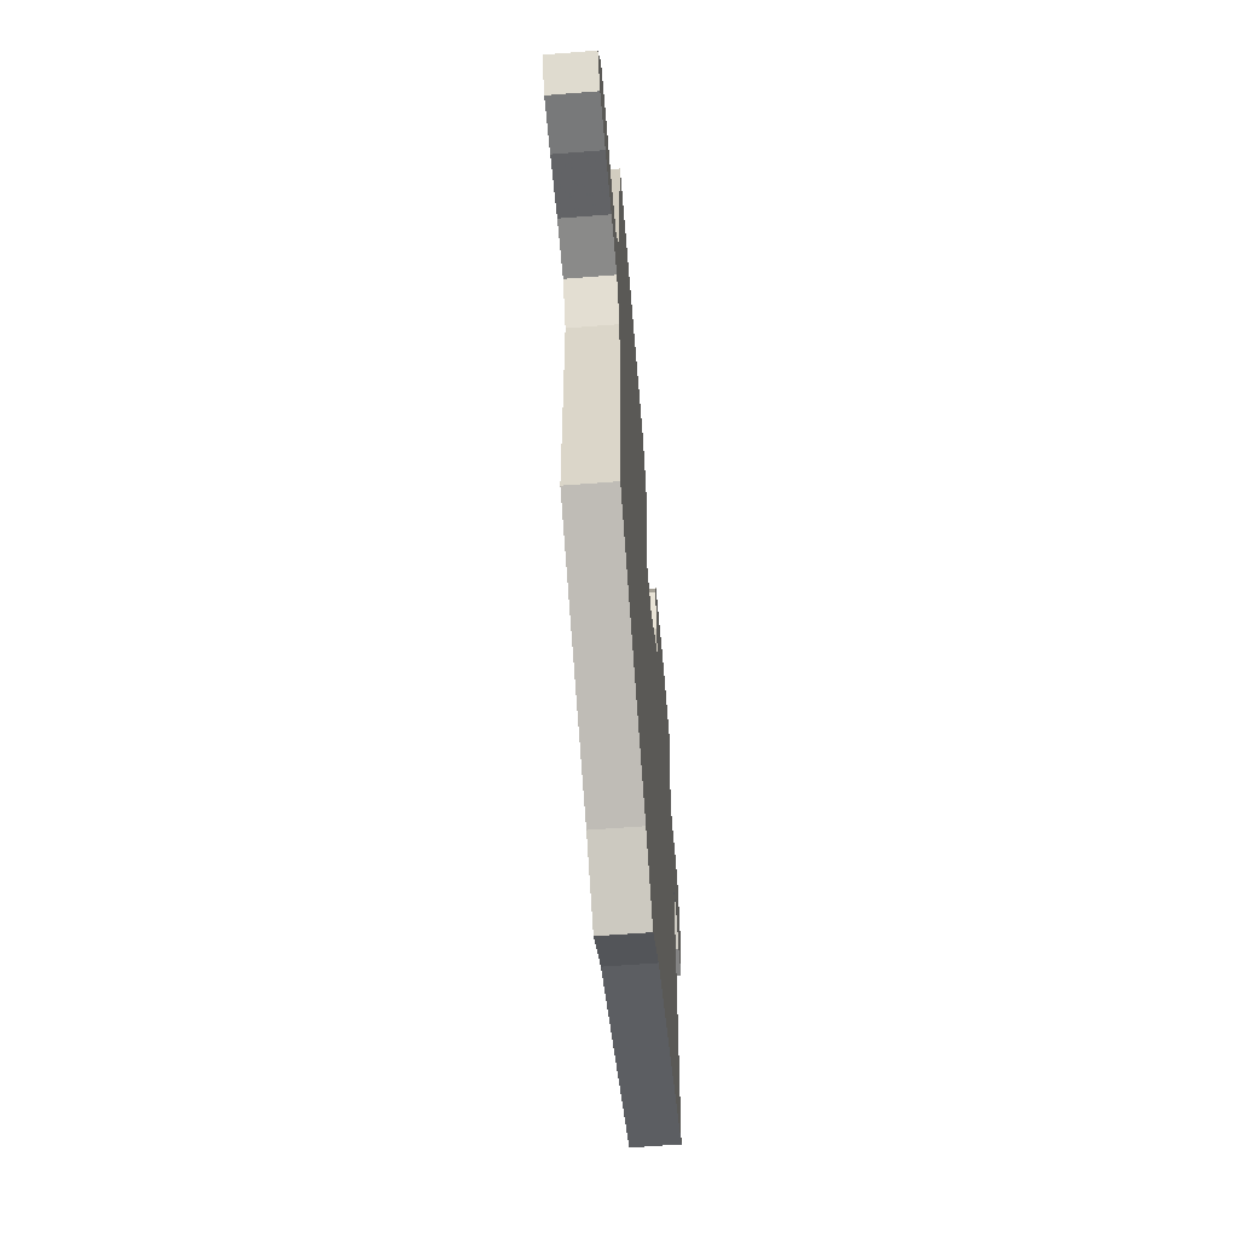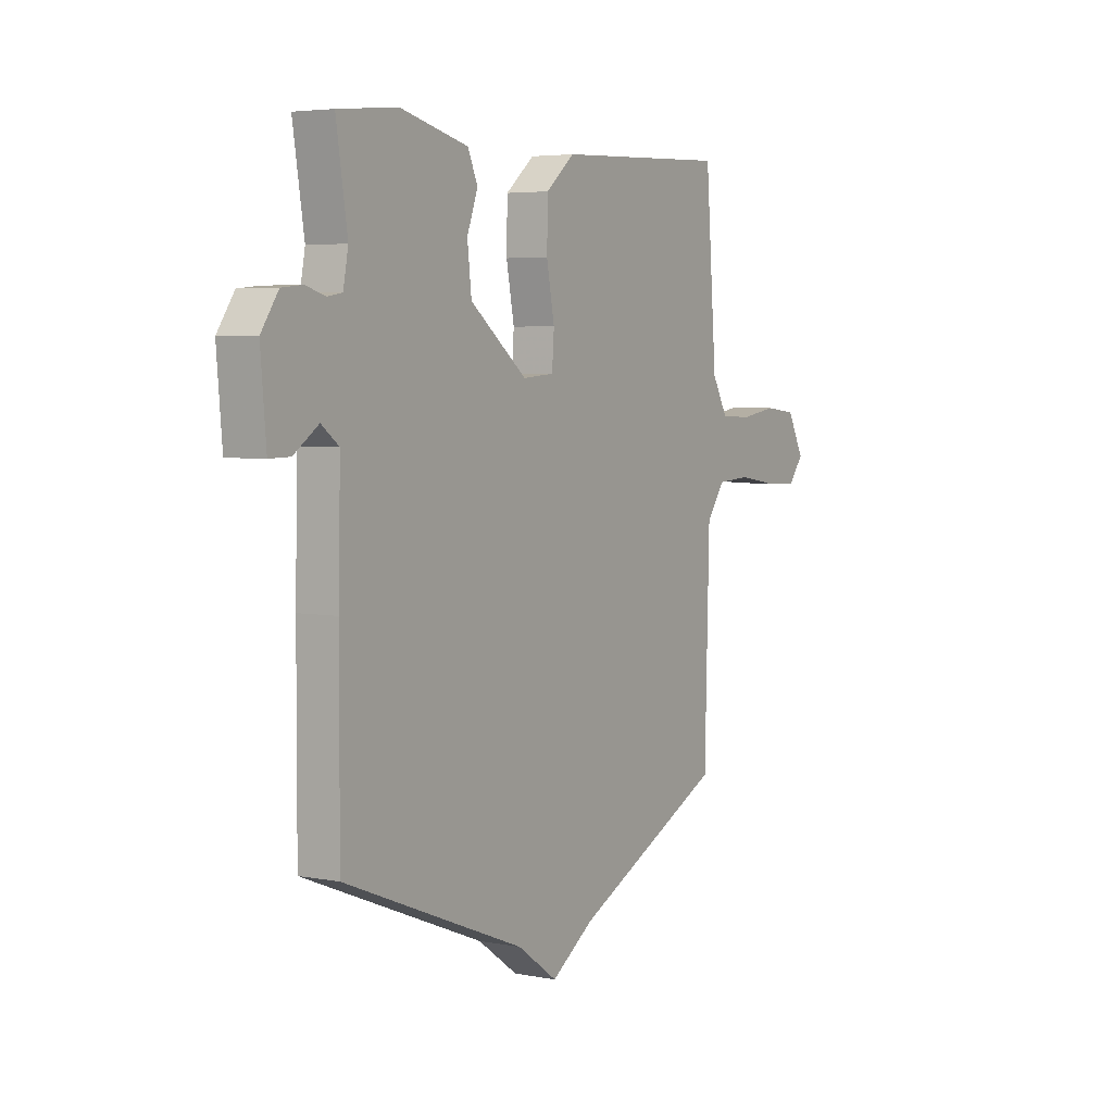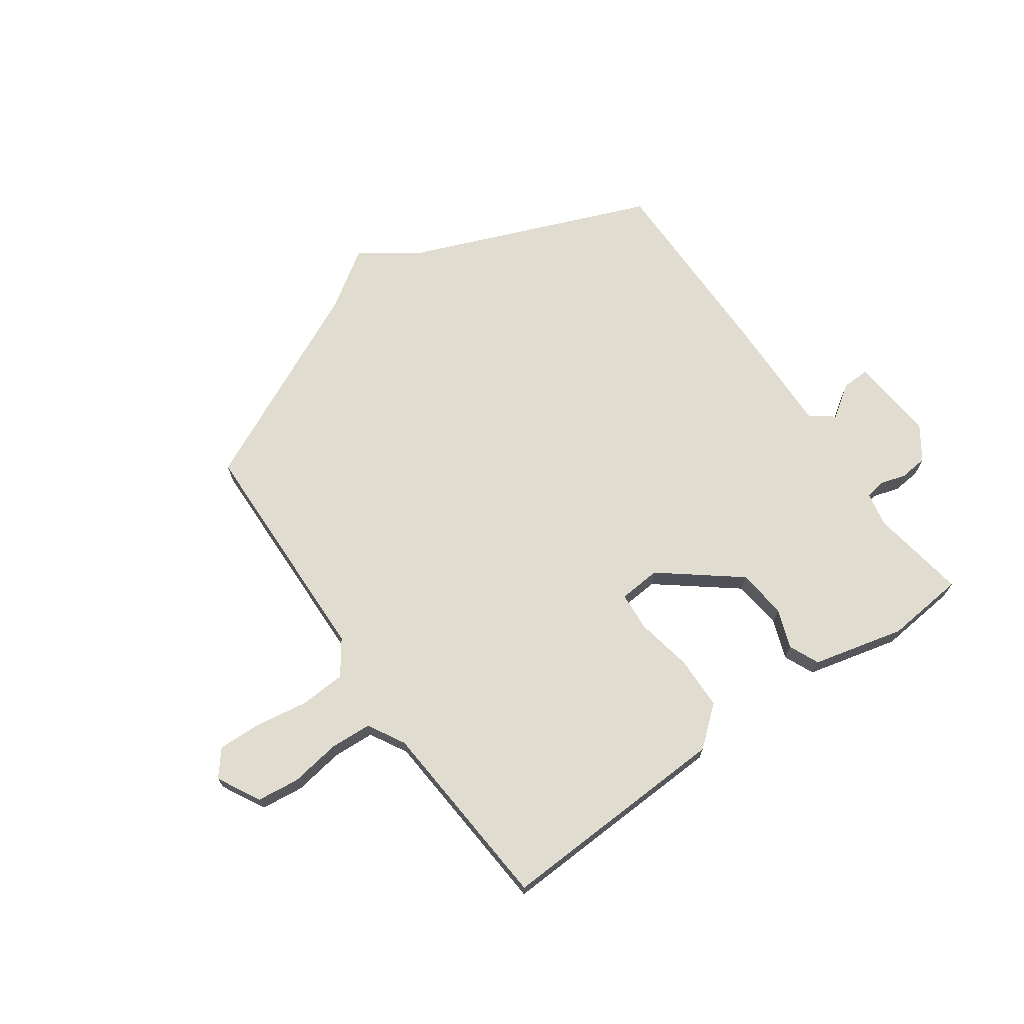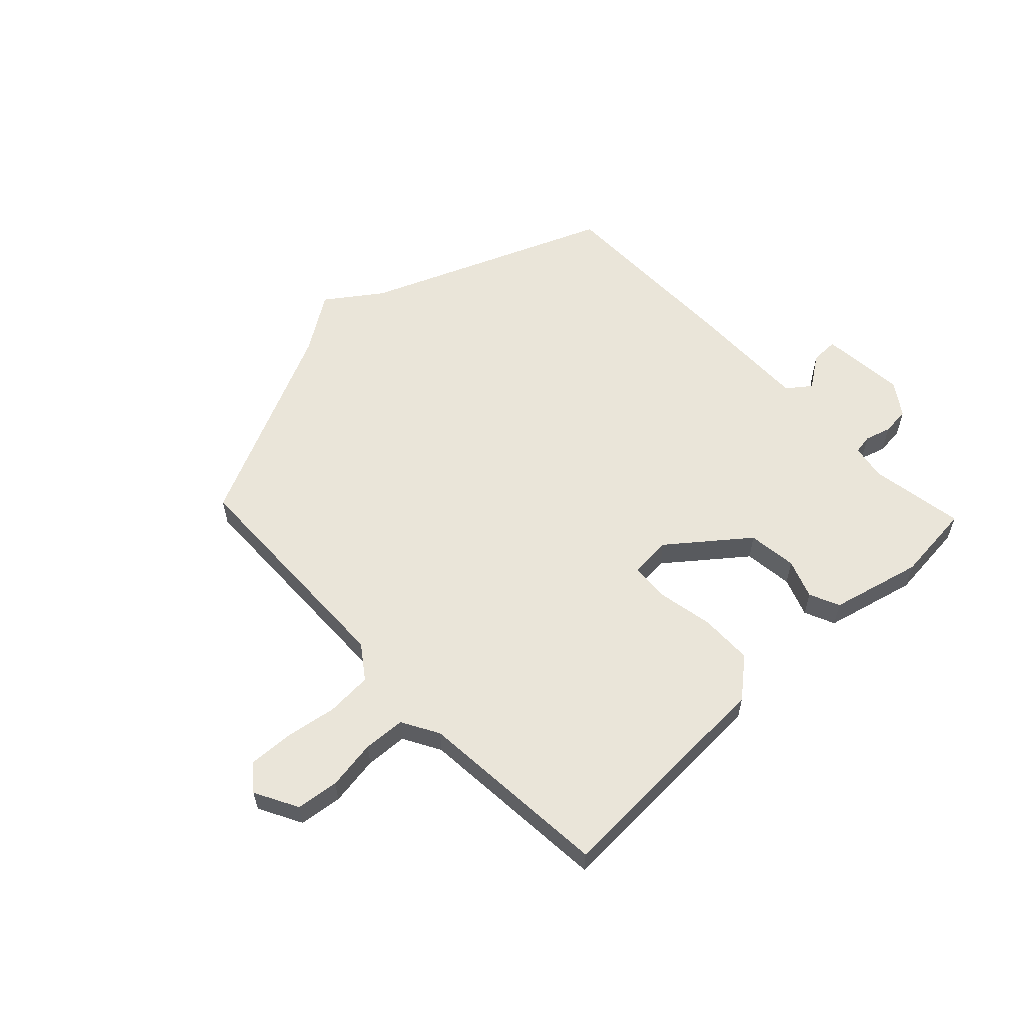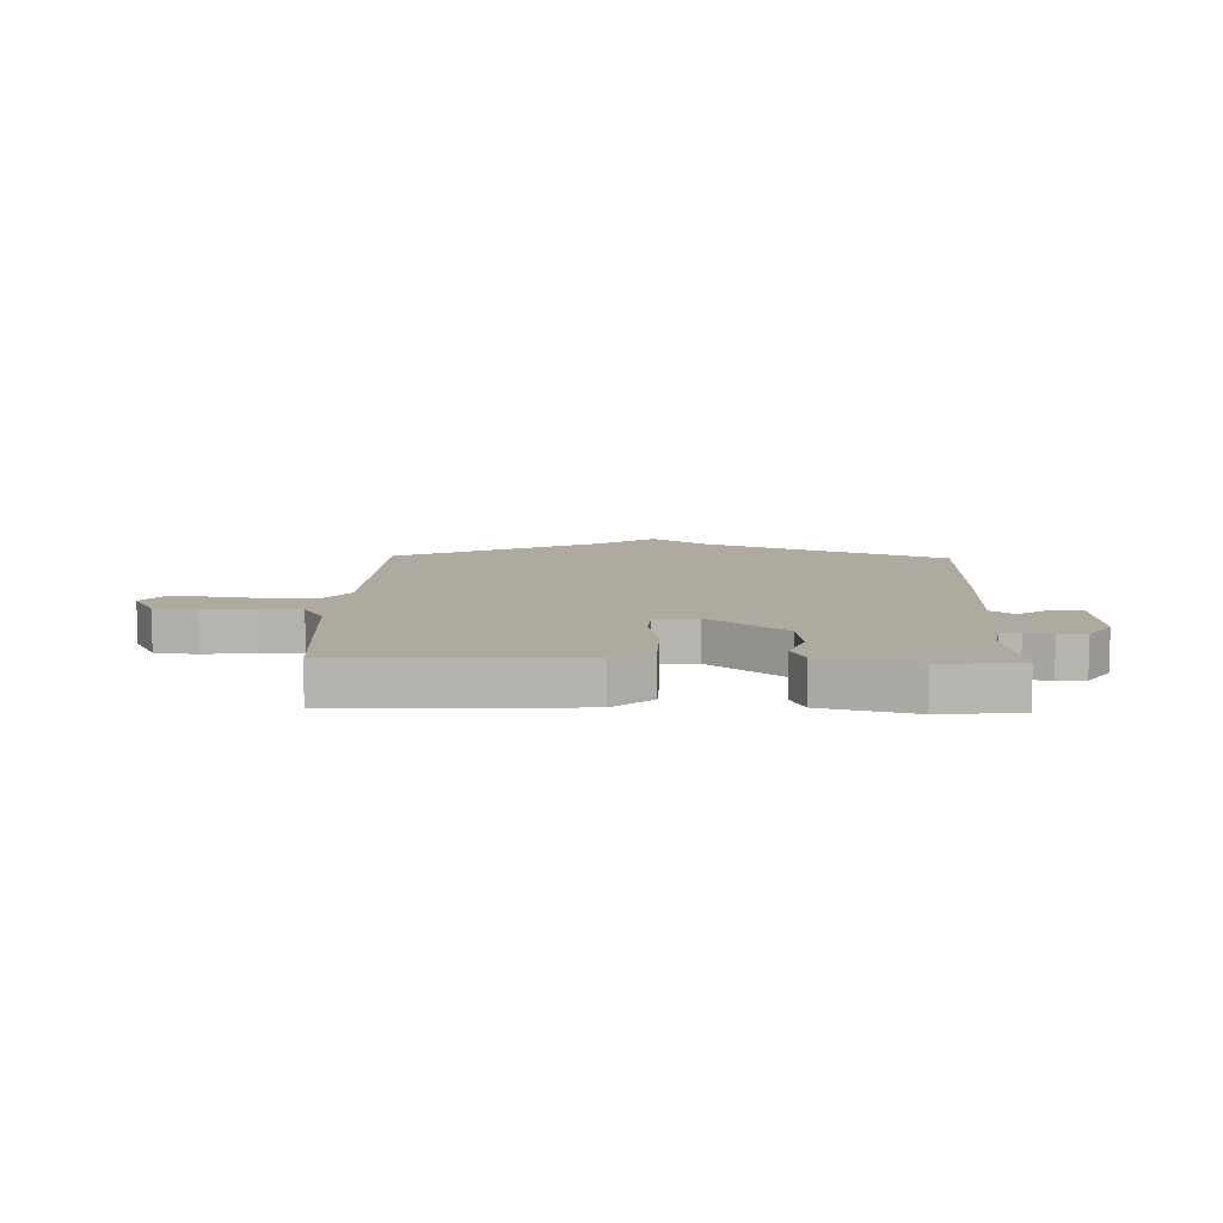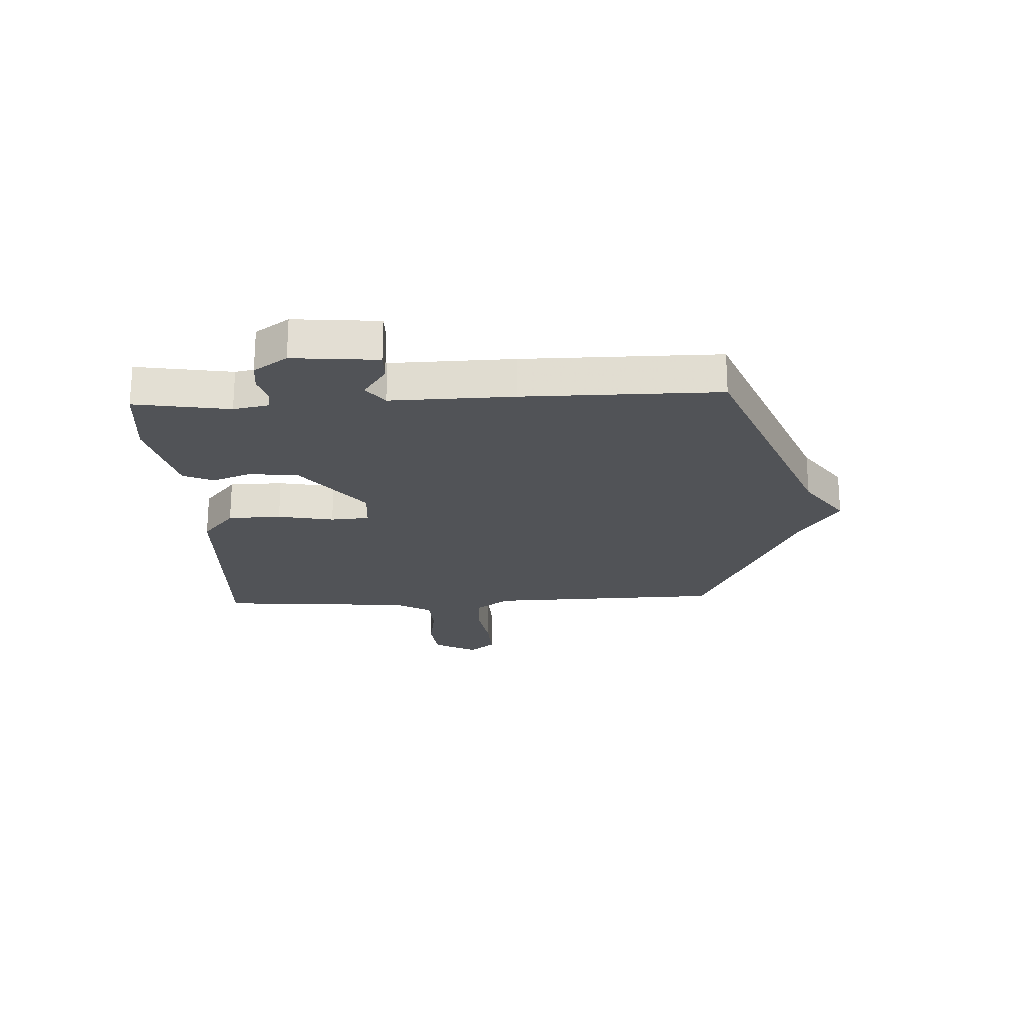
<metadata>
{"format":"obj","ext":"obj","renderer":"f3d","projection":"perspective","resolution":1024,"background":"white","views":[{"elev":-59.9,"azim":-85.3,"up":"+Z"},{"elev":4.5,"azim":121.8,"up":"+Z"},{"elev":69.6,"azim":-35.2,"up":"+Y"},{"elev":57.9,"azim":-43.5,"up":"+Y"},{"elev":9.5,"azim":1.7,"up":"+Y"},{"elev":-22.2,"azim":92.7,"up":"+Y"}]}
</metadata>
<code>
v -0.5 0.07 -0.5
v -0.511 0.07 -0.081
v -0.554 0.07 -0.021
v -0.636 0.07 -0.016
v -0.729 0.07 -0.031
v -0.808 0.07 -0.034
v -0.845 0.07 0.012
v -0.804 0.07 0.089
v -0.728 0.07 0.098
v -0.639 0.07 0.084
v -0.564 0.07 0.088
v -0.527 0.07 0.154
v -0.5 0.07 0.5
v -0.082 0.07 0.482
v -0.013 0.07 0.424
v -0.011 0.07 0.329
v -0.03 0.07 0.229
v -0.025 0.07 0.16
v 0.05 0.07 0.154
v 0.187 0.07 0.262
v 0.197 0.07 0.35
v 0.171 0.07 0.42
v 0.195 0.07 0.474
v 0.358 0.07 0.514
v 0.5 0.07 0.5
v 0.473 0.07 0.33
v 0.485 0.07 0.267
v 0.52 0.07 0.261
v 0.567 0.07 0.275
v 0.617 0.07 0.27
v 0.658 0.07 0.21
v 0.645 0.07 0.058
v 0.595 0.07 0.059
v 0.536 0.07 0.1
v 0.494 0.07 0.068
v 0.499 0.07 -0.151
v 0.5 0.07 -0.5
v 0.065 0.07 -0.674
v -0.032 0.07 -0.743
v -0.135 0.07 -0.674
v -0.5 0 -0.5
v -0.511 0 -0.081
v -0.554 0 -0.021
v -0.636 0 -0.016
v -0.729 0 -0.031
v -0.808 0 -0.034
v -0.845 0 0.012
v -0.804 0 0.089
v -0.728 0 0.098
v -0.639 0 0.084
v -0.564 0 0.088
v -0.527 0 0.154
v -0.5 0 0.5
v -0.082 0 0.482
v -0.013 0 0.424
v -0.011 0 0.329
v -0.03 0 0.229
v -0.025 0 0.16
v 0.05 0 0.154
v 0.187 0 0.262
v 0.197 0 0.35
v 0.171 0 0.42
v 0.195 0 0.474
v 0.358 0 0.514
v 0.5 0 0.5
v 0.473 0 0.33
v 0.485 0 0.267
v 0.52 0 0.261
v 0.567 0 0.275
v 0.617 0 0.27
v 0.658 0 0.21
v 0.645 0 0.058
v 0.595 0 0.059
v 0.536 0 0.1
v 0.494 0 0.068
v 0.499 0 -0.151
v 0.5 0 -0.5
v 0.065 0 -0.674
v -0.032 0 -0.743
v -0.135 0 -0.674
f 38 39 40
f 40 1 2
f 38 40 2
f 37 38 2
f 36 37 2
f 35 36 2
f 34 35 2 3
f 32 33 34
f 31 32 34
f 30 31 34
f 29 30 34
f 28 29 34
f 27 28 34 3
f 24 25 26
f 23 24 26
f 22 23 26
f 21 22 26
f 20 21 26 27
f 19 20 27
f 15 16 17
f 14 15 17
f 13 14 17
f 12 13 17
f 11 12 17 18
f 8 9 10
f 7 8 10
f 6 7 10
f 5 6 10
f 4 5 10
f 4 10 11
f 11 18 19
f 4 11 19
f 3 4 19
f 3 19 27
f 80 79 78
f 42 41 80
f 42 80 78
f 42 78 77
f 42 77 76
f 42 76 75
f 43 42 75 74
f 74 73 72
f 74 72 71
f 74 71 70
f 74 70 69
f 74 69 68
f 43 74 68 67
f 66 65 64
f 66 64 63
f 66 63 62
f 66 62 61
f 67 66 61 60
f 67 60 59
f 57 56 55
f 57 55 54
f 57 54 53
f 57 53 52
f 58 57 52 51
f 50 49 48
f 50 48 47
f 50 47 46
f 50 46 45
f 50 45 44
f 51 50 44
f 59 58 51
f 59 51 44
f 59 44 43
f 67 59 43
f 1 41 42 2
f 2 42 43 3
f 3 43 44 4
f 4 44 45 5
f 5 45 46 6
f 6 46 47 7
f 7 47 48 8
f 8 48 49 9
f 9 49 50 10
f 10 50 51 11
f 11 51 52 12
f 12 52 53 13
f 13 53 54 14
f 14 54 55 15
f 15 55 56 16
f 16 56 57 17
f 17 57 58 18
f 18 58 59 19
f 19 59 60 20
f 20 60 61 21
f 21 61 62 22
f 22 62 63 23
f 23 63 64 24
f 24 64 65 25
f 25 65 66 26
f 26 66 67 27
f 27 67 68 28
f 28 68 69 29
f 29 69 70 30
f 30 70 71 31
f 31 71 72 32
f 32 72 73 33
f 33 73 74 34
f 34 74 75 35
f 35 75 76 36
f 36 76 77 37
f 37 77 78 38
f 38 78 79 39
f 39 79 80 40
f 40 80 41 1

</code>
